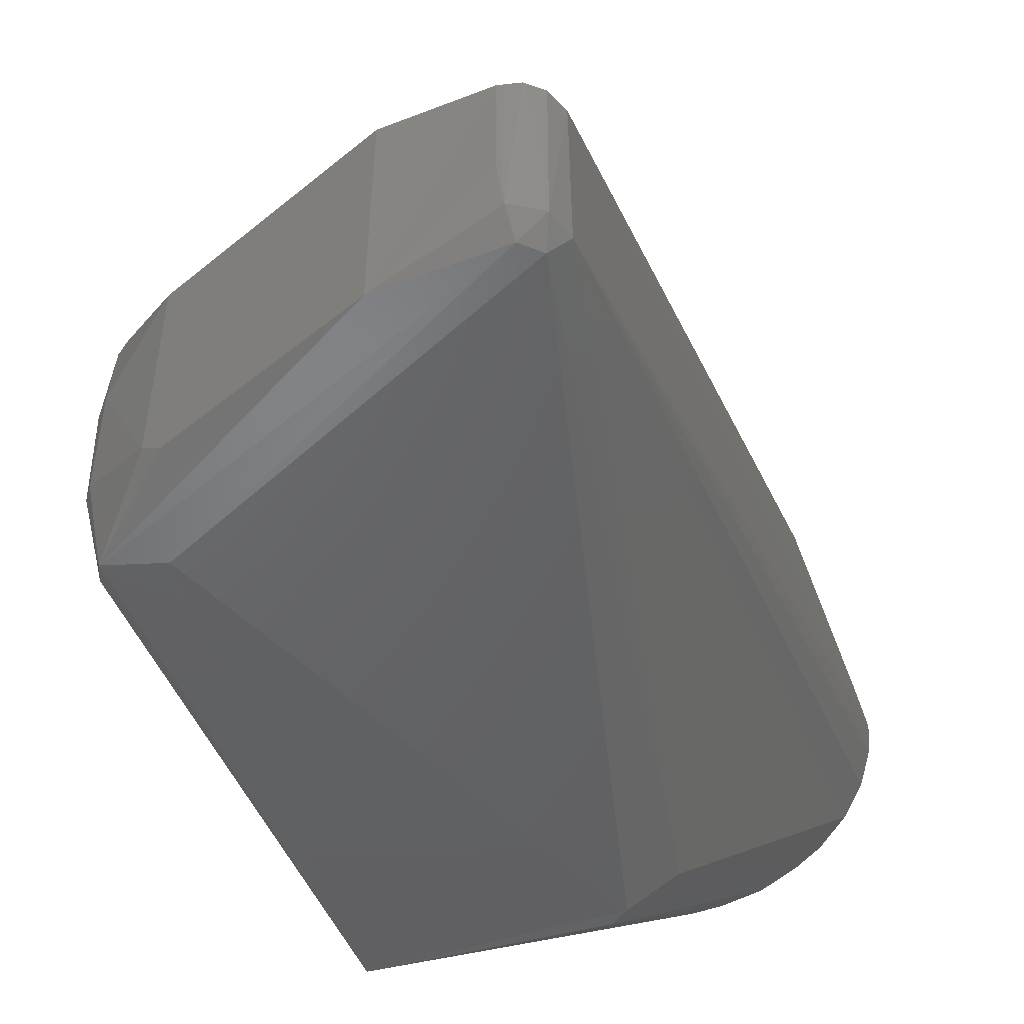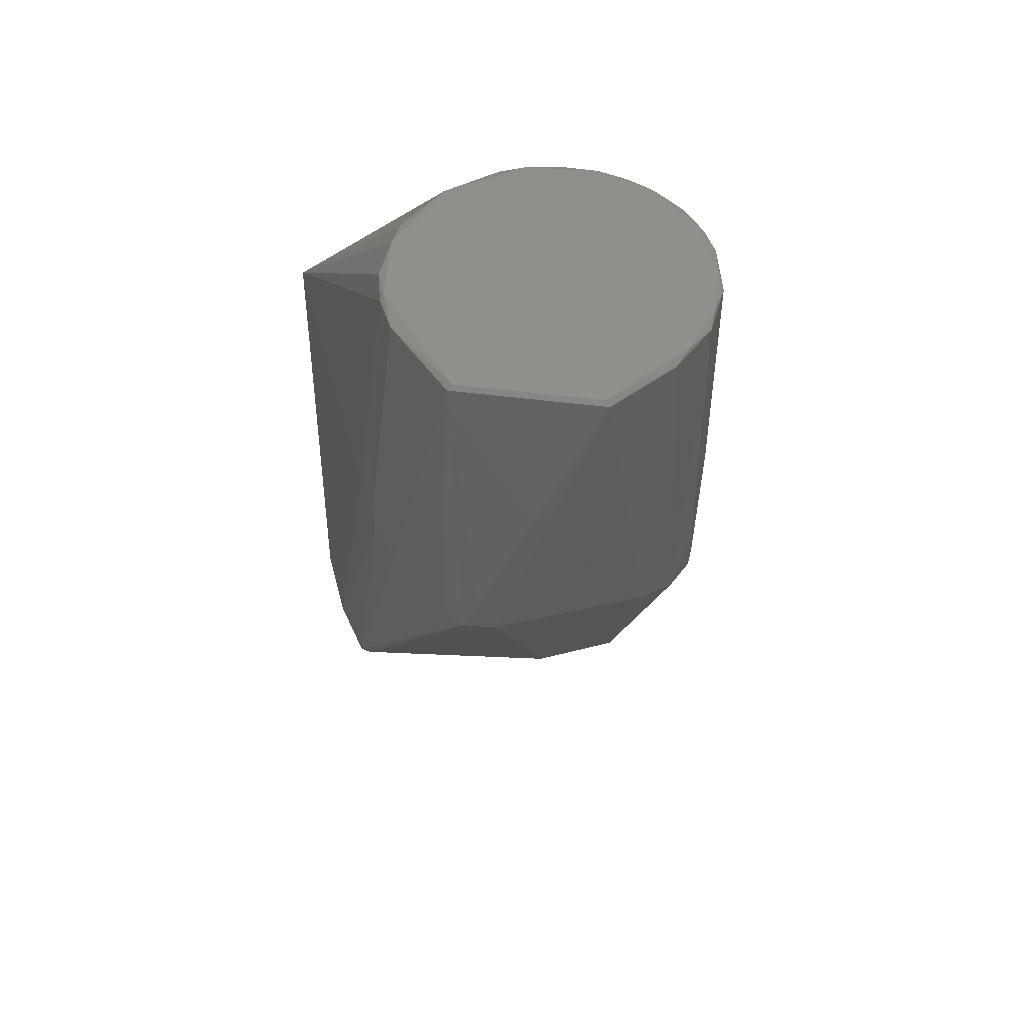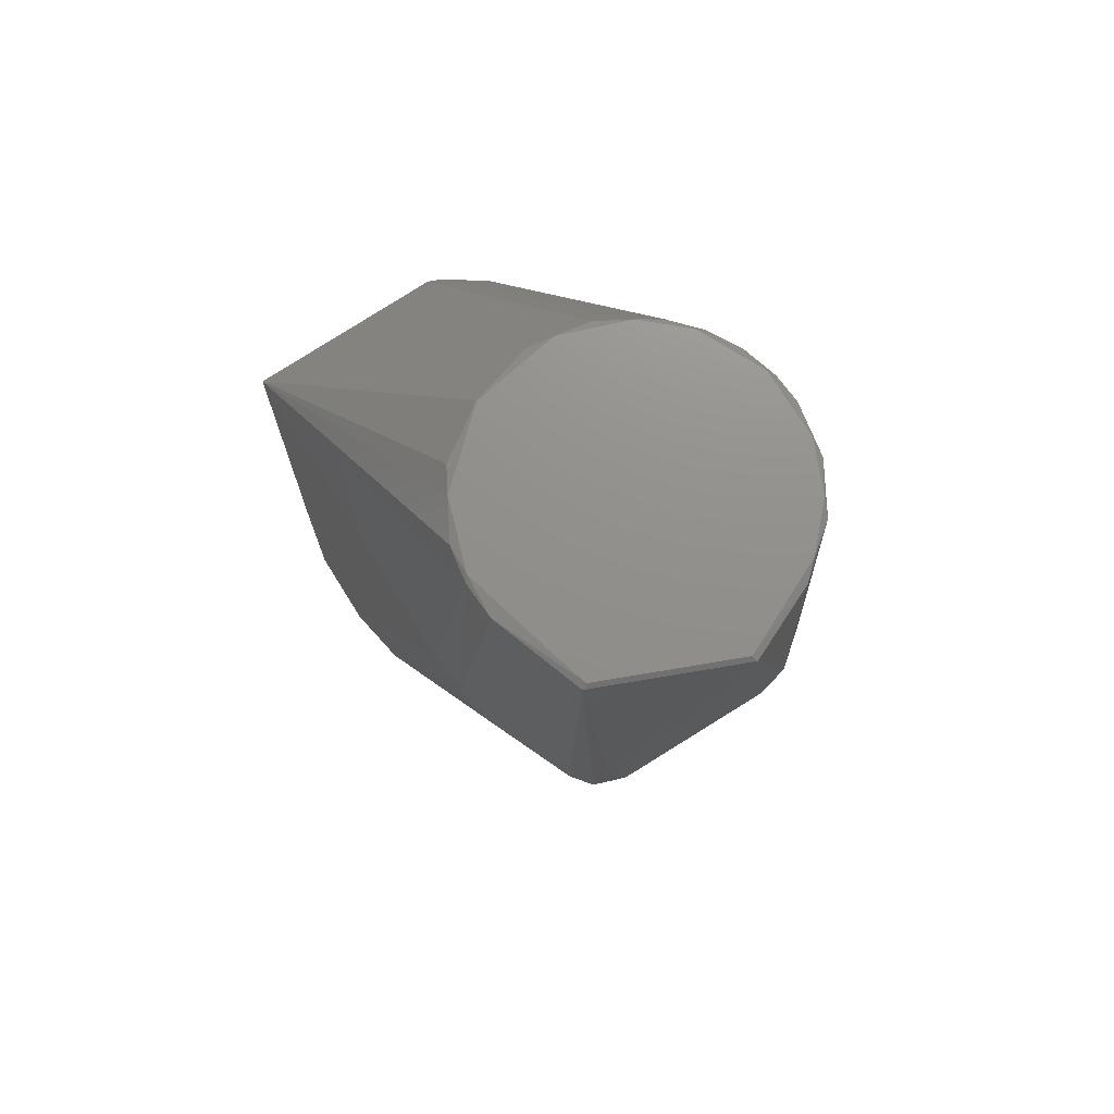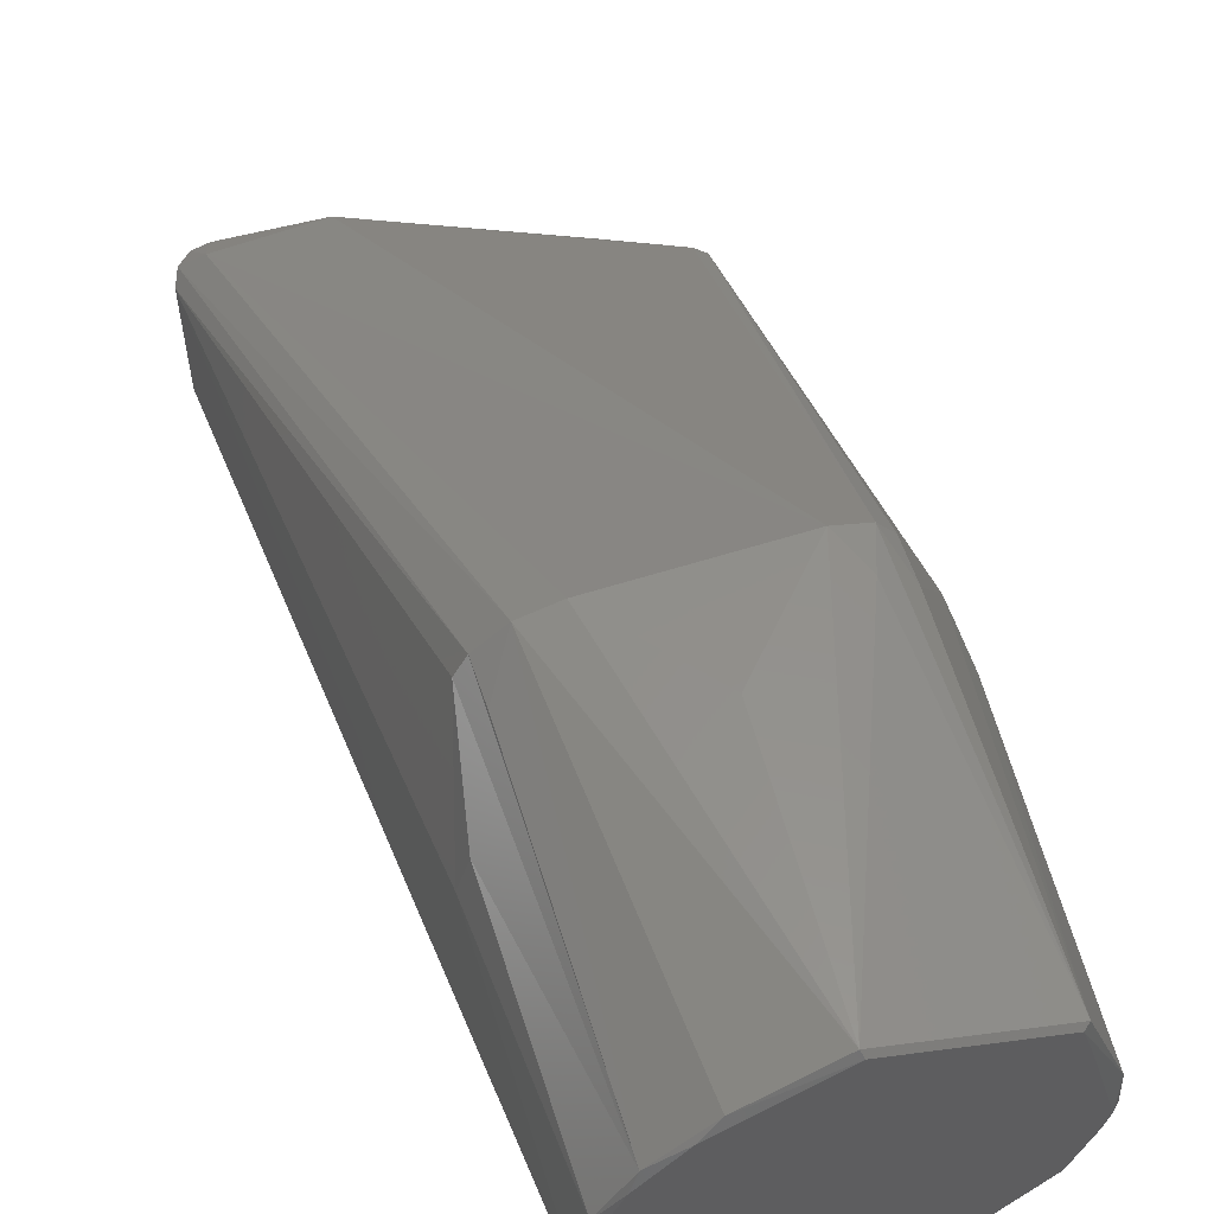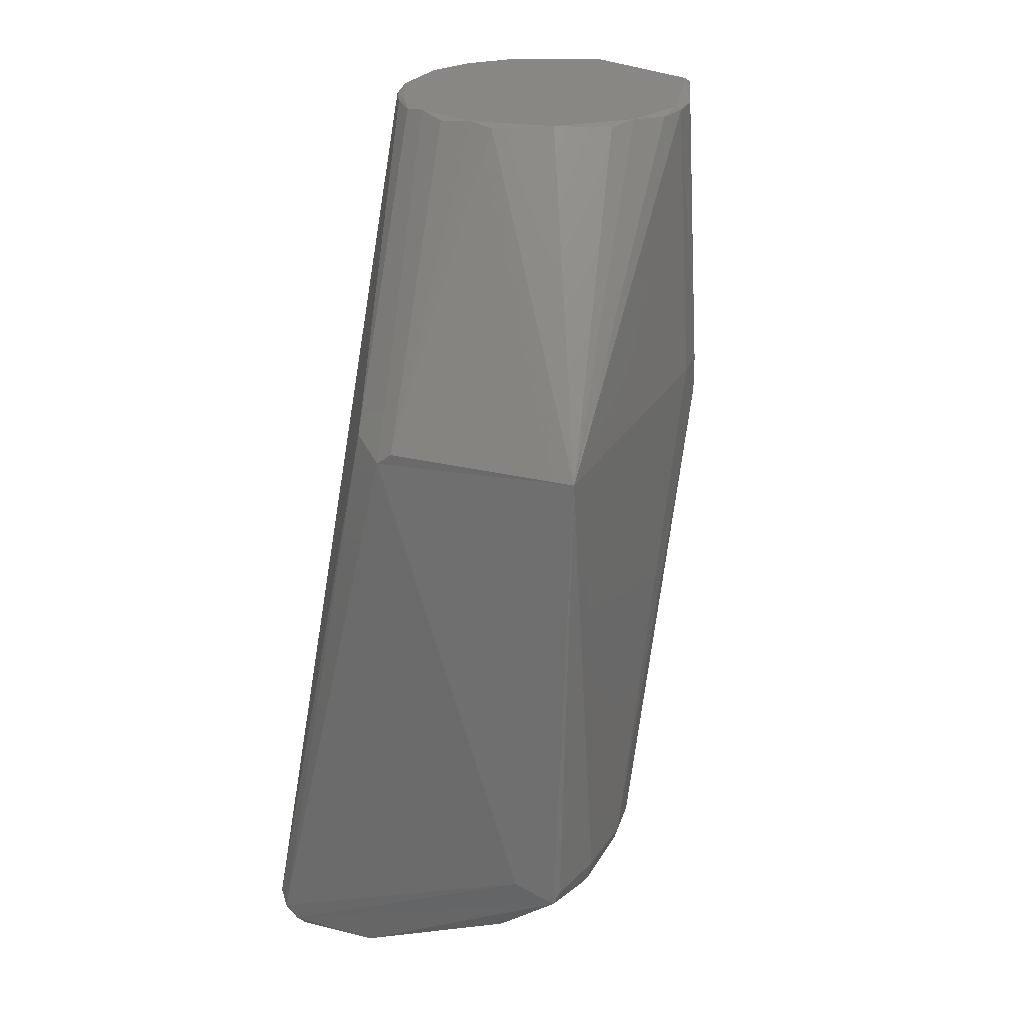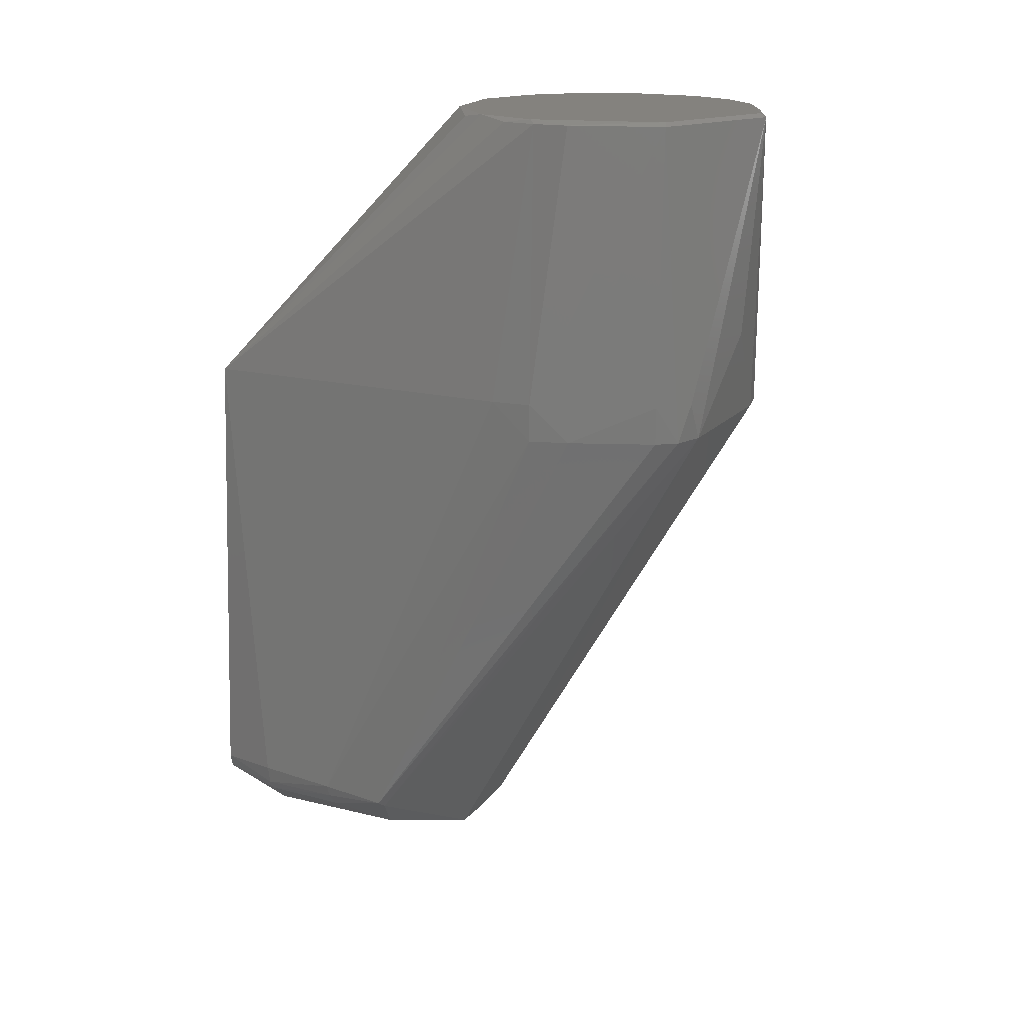
<metadata>
{"format":"stl","ext":"stl","renderer":"f3d","projection":"perspective","resolution":1024,"background":"white","views":[{"elev":-45.6,"azim":-160.3,"up":"+Y"},{"elev":49.5,"azim":165.5,"up":"+Z"},{"elev":72.7,"azim":147.9,"up":"+Z"},{"elev":58.2,"azim":-18.2,"up":"+Y"},{"elev":25.6,"azim":23.6,"up":"+Z"},{"elev":17.3,"azim":116.8,"up":"+Z"}]}
</metadata>
<code>
# stl→obj: 77 verts, 150 faces
v -0.02582 0.05827 0.1147
v -0.03485 0.04862 0.1147
v -0.04013 0.0365 0.1147
v -0.04038 0.01895 0.1147
v -0.0329 0.003059 0.1147
v -0.02308 -0.005789 0.1147
v -0.006504 -0.01158 0.1147
v 0.015 -0.007781 0.1147
v 0.0311 0.006986 0.1147
v 0.03658 0.02367 0.1147
v 0.03013 0.04891 0.1147
v 0.02807 0.05599 0.1147
v -0.003336 0.069 0.1147
v -0.003878 0.07031 0.1137
v -0.02543 0.06223 0.03474
v -0.02161 0.0622 0.1137
v -0.0159 -0.06475 -0.1093
v -0.03852 -0.04981 -0.1147
v -0.03852 -0.03001 -0.1147
v -0.01658 -0.02504 -0.1096
v -0.03989 -0.05961 -0.1147
v -0.0169 -0.05855 0.04424
v -0.04363 -0.06361 -0.1069
v -0.007521 -0.06671 0.04119
v 0.02938 0.05653 0.1137
v 0.03717 0.03388 0.1137
v 0.04374 0.02699 0.04424
v 0.04077 0.03655 0.03474
v 0.03214 0.05688 0.04424
v -0.04721 -0.05961 -0.1051
v -0.03489 0.004047 0.1137
v -0.03922 0.01189 0.1137
v 0.04443 -0.05481 -0.07901
v 0.04263 -0.07031 -0.07574
v 0.02969 -0.06136 -0.08942
v 0.02756 0.0005315 0.1137
v 0.04474 -0.06531 0.04424
v -0.0417 0.03389 0.05824
v -0.04226 0.02775 0.1137
v -0.03977 0.04108 0.1137
v 0.0211 0.06419 0.03474
v -1.35e-05 0.06713 0.05824
v -2.372e-05 -0.01275 0.1137
v -0.04554 -0.05961 -0.1112
v 0.02533 -0.06481 -0.09132
v 0.02802 -0.02577 -0.09015
v -0.003644 -0.06671 0.04422
v 0.03174 -0.07031 -0.07252
v -0.04048 -0.02461 -0.1081
v -0.04554 -0.03001 -0.1112
v -0.04722 -0.03001 -0.1065
v -0.01726 0.06419 0.03474
v 0.04423 -0.06981 -0.07199
v 0.04722 -0.05481 -0.07165
v -0.04009 -0.06361 -0.1103
v -0.03298 0.05281 0.1137
v -0.03182 0.05677 0.04424
v -0.03182 0.05677 0.03474
v -0.03438 0.05175 0.03474
v -0.03921 0.0425 0.05824
v 0.02853 0.06161 0.03474
v 0.04318 -0.03481 -0.08005
v 0.04178 -0.01931 -0.07827
v 0.04419 -0.01981 -0.07653
v 0.03214 0.05688 0.03474
v -0.0425 -0.03001 -0.1139
v 0.02503 0.06353 0.04424
v -0.01545 -0.01057 0.1137
v 0.03617 0.01611 0.1137
v 0.04719 -0.03481 -0.07327
v 0.04474 0.01702 0.04424
v 0.03768 0.02494 0.1137
v -0.02892 -0.002633 0.1137
v 0.0463 -0.05481 -0.07638
v 0.0463 -0.03481 -0.07638
v -0.0417 0.02049 0.1137
v 0.04374 0.02699 0.03474
f 1 2 3
f 1 3 4
f 1 4 5
f 1 5 6
f 1 6 7
f 1 7 8
f 1 8 9
f 1 9 10
f 1 10 11
f 1 11 12
f 12 13 1
f 14 15 16
f 17 18 19
f 17 19 20
f 21 18 17
f 22 23 24
f 25 26 27
f 25 27 28
f 28 29 25
f 19 18 21
f 30 23 22
f 30 22 31
f 30 31 32
f 33 34 35
f 36 8 37
f 38 39 40
f 41 42 14
f 43 37 8
f 44 23 30
f 35 45 17
f 35 17 20
f 20 46 35
f 45 35 34
f 45 34 17
f 47 37 43
f 37 47 24
f 37 24 48
f 48 34 37
f 49 20 19
f 49 50 15
f 51 30 39
f 51 39 38
f 51 50 44
f 51 44 30
f 52 42 41
f 41 20 49
f 41 49 52
f 52 49 15
f 52 15 14
f 52 14 42
f 53 54 37
f 53 37 34
f 55 23 44
f 55 44 21
f 55 21 17
f 56 57 58
f 56 58 59
f 56 59 60
f 60 40 56
f 56 16 15
f 56 15 57
f 29 61 25
f 58 57 15
f 58 15 50
f 58 50 51
f 58 51 59
f 62 33 35
f 62 35 46
f 62 46 63
f 62 63 64
f 65 61 29
f 65 29 28
f 65 28 64
f 65 64 61
f 66 50 49
f 66 49 19
f 66 19 21
f 66 21 44
f 66 44 50
f 1 16 56
f 10 26 11
f 67 14 25
f 67 25 61
f 67 61 41
f 67 41 14
f 7 68 47
f 7 47 43
f 7 43 8
f 3 40 39
f 9 69 10
f 9 8 36
f 9 36 37
f 9 37 69
f 13 14 16
f 13 16 1
f 4 32 5
f 4 3 39
f 37 54 70
f 37 70 71
f 27 26 72
f 27 72 71
f 6 68 7
f 6 5 73
f 6 73 22
f 6 22 24
f 6 24 47
f 6 47 68
f 72 26 10
f 72 10 69
f 72 69 37
f 72 37 71
f 48 24 23
f 55 17 34
f 55 34 48
f 48 23 55
f 74 70 54
f 74 54 53
f 74 53 34
f 74 34 33
f 75 70 74
f 75 74 33
f 75 33 62
f 75 62 64
f 75 64 70
f 76 32 4
f 76 4 39
f 76 39 30
f 76 30 32
f 59 51 38
f 59 38 60
f 60 38 40
f 12 25 14
f 12 14 13
f 12 11 26
f 12 26 25
f 63 20 41
f 63 41 61
f 63 61 64
f 63 46 20
f 77 64 28
f 77 28 27
f 77 27 71
f 77 71 70
f 77 70 64
f 31 22 73
f 31 73 5
f 31 5 32
f 2 56 40
f 2 40 3
f 2 1 56

</code>
